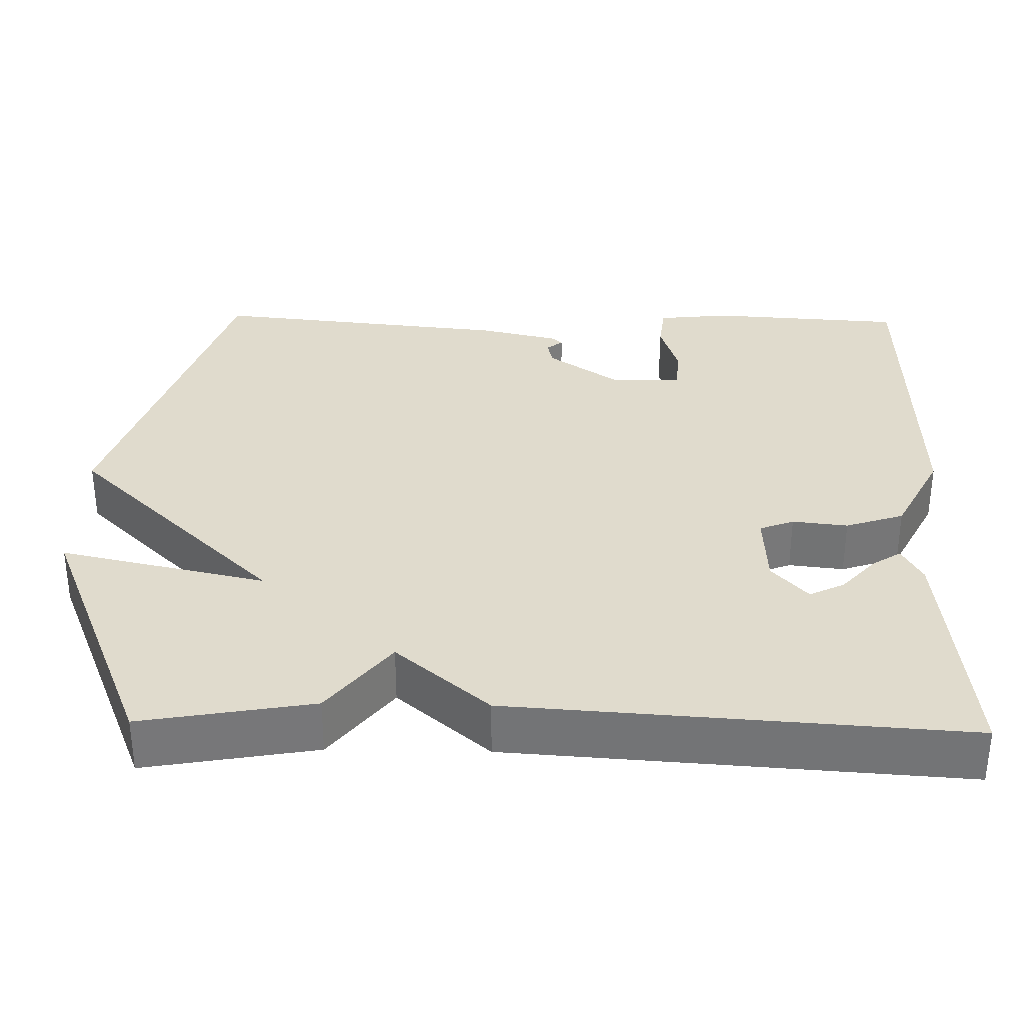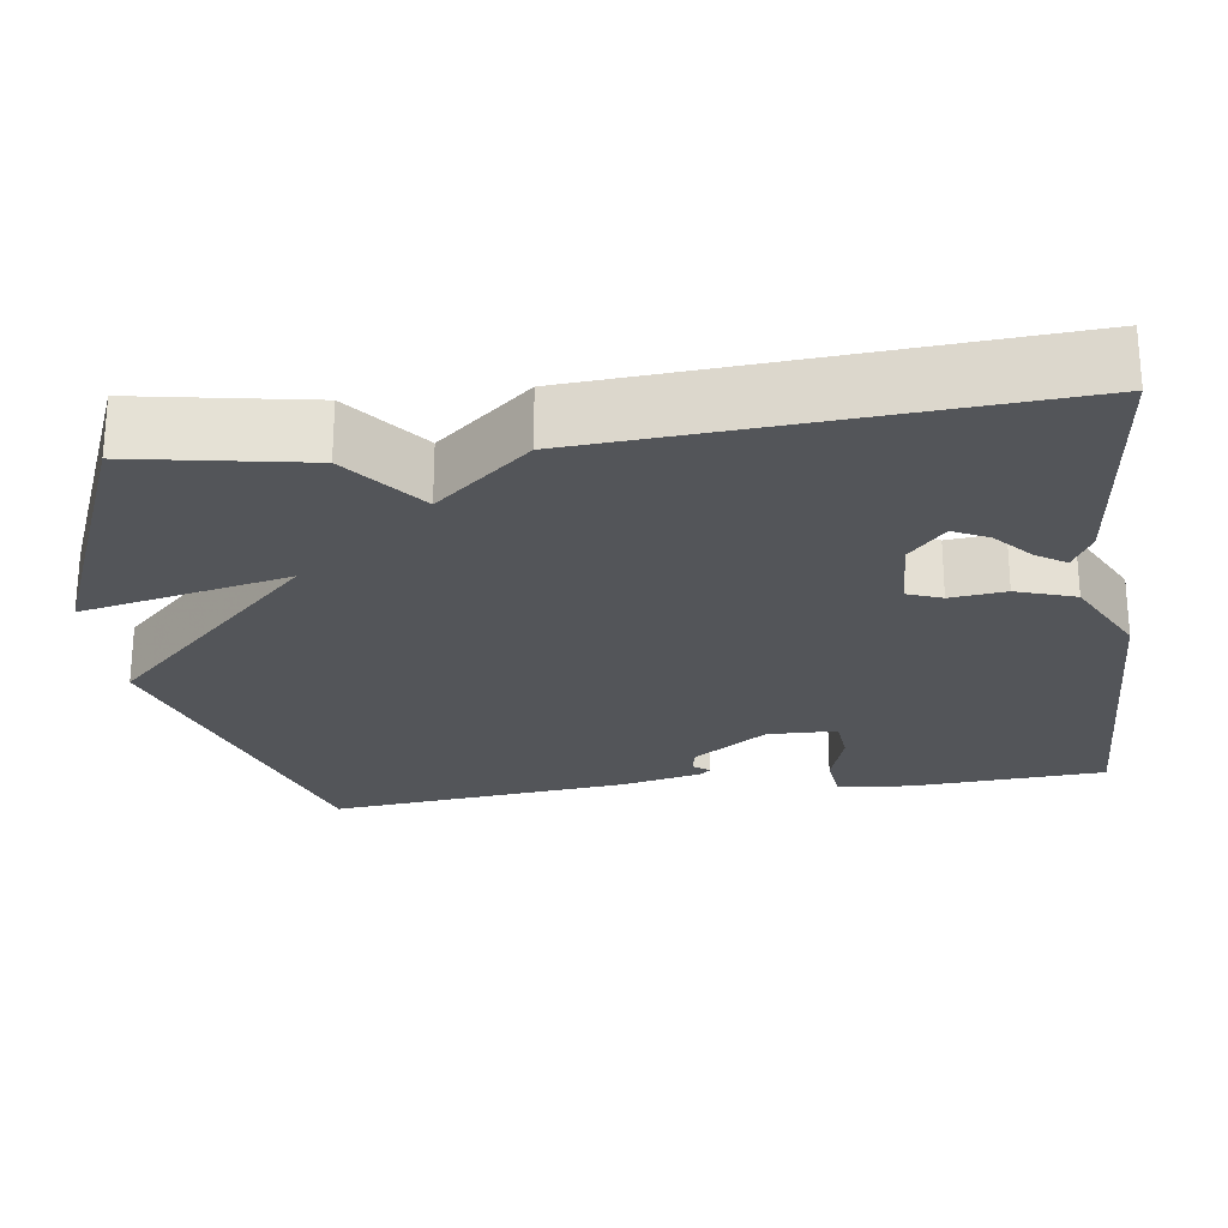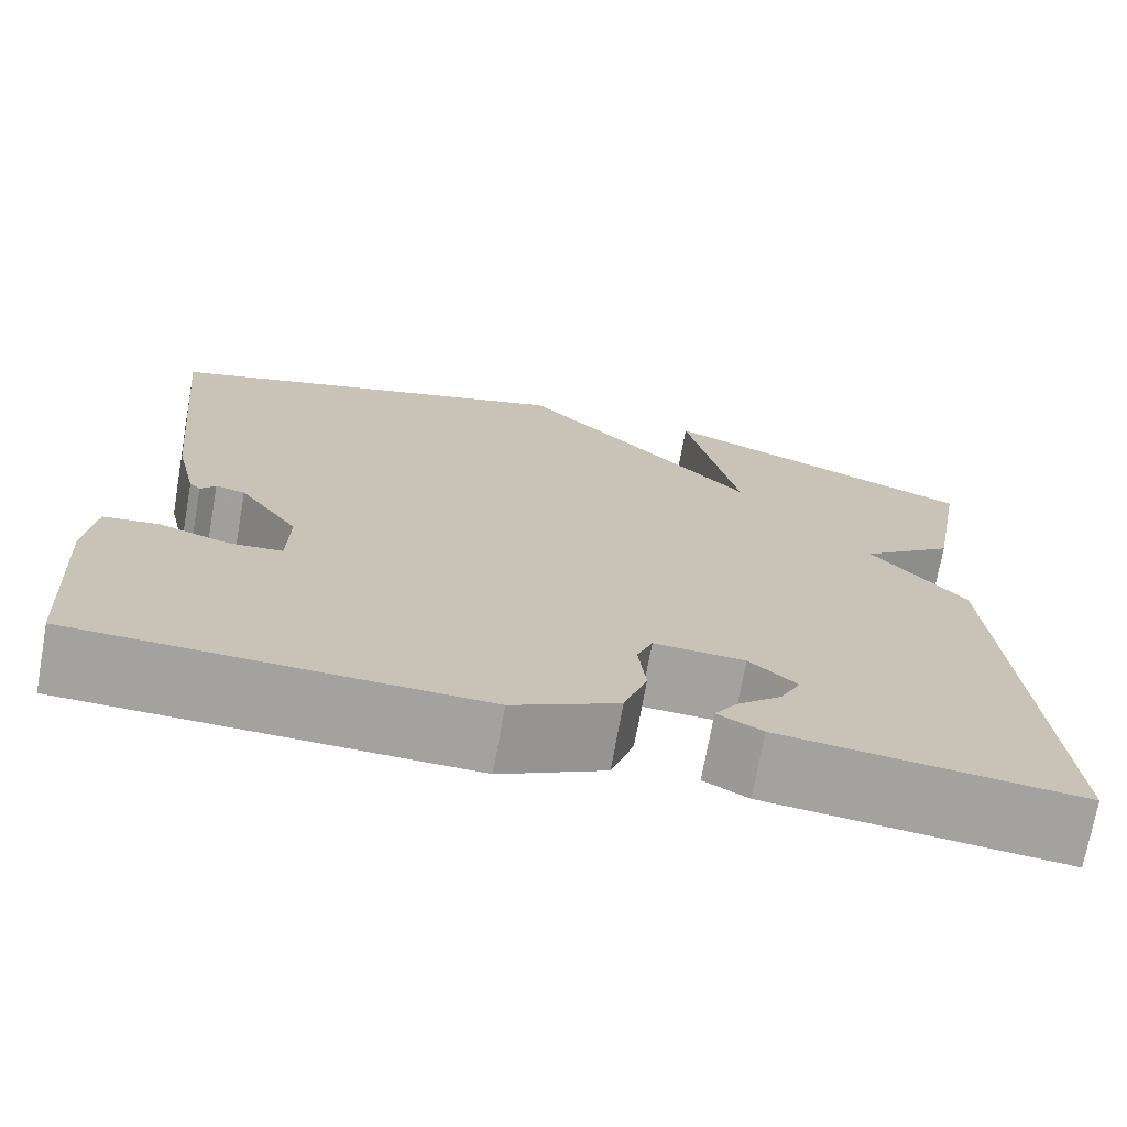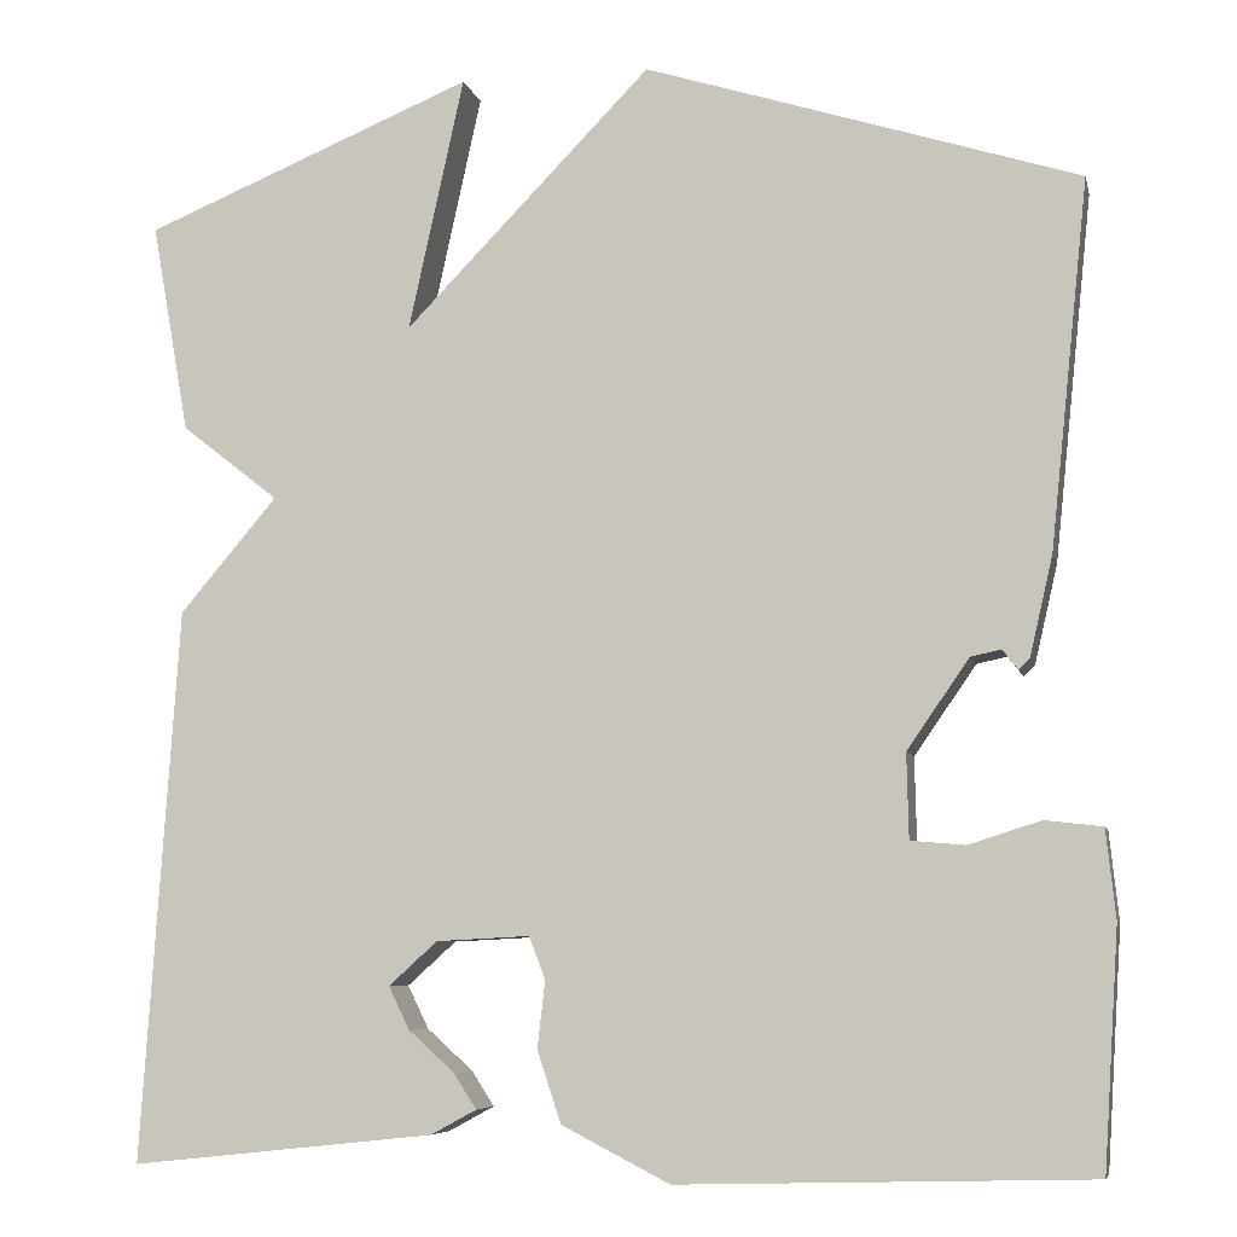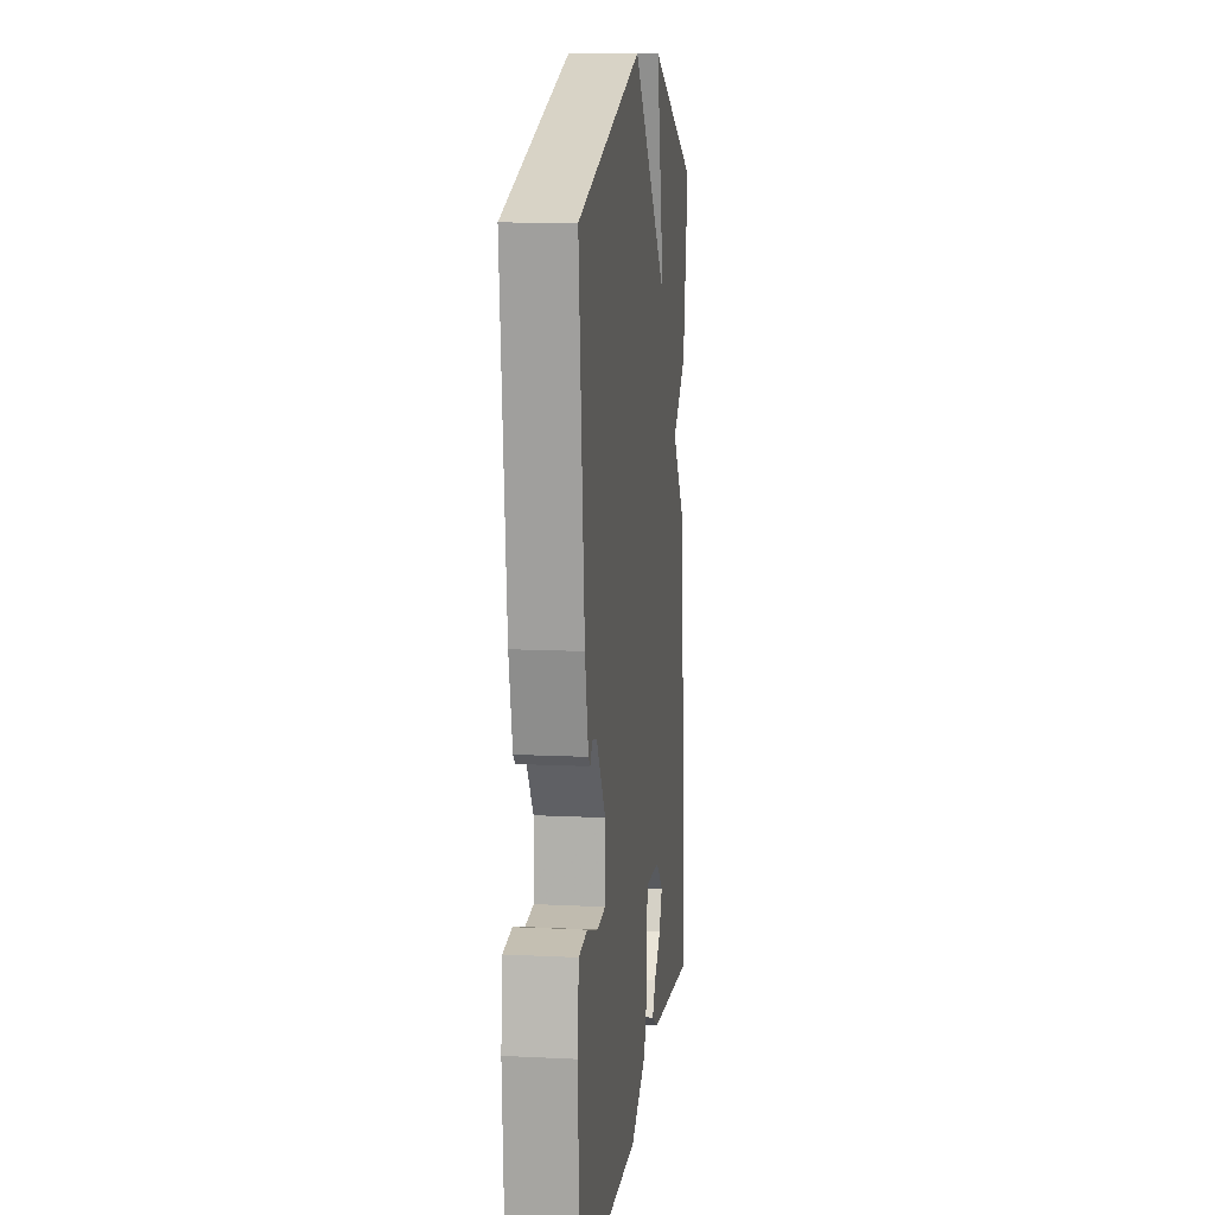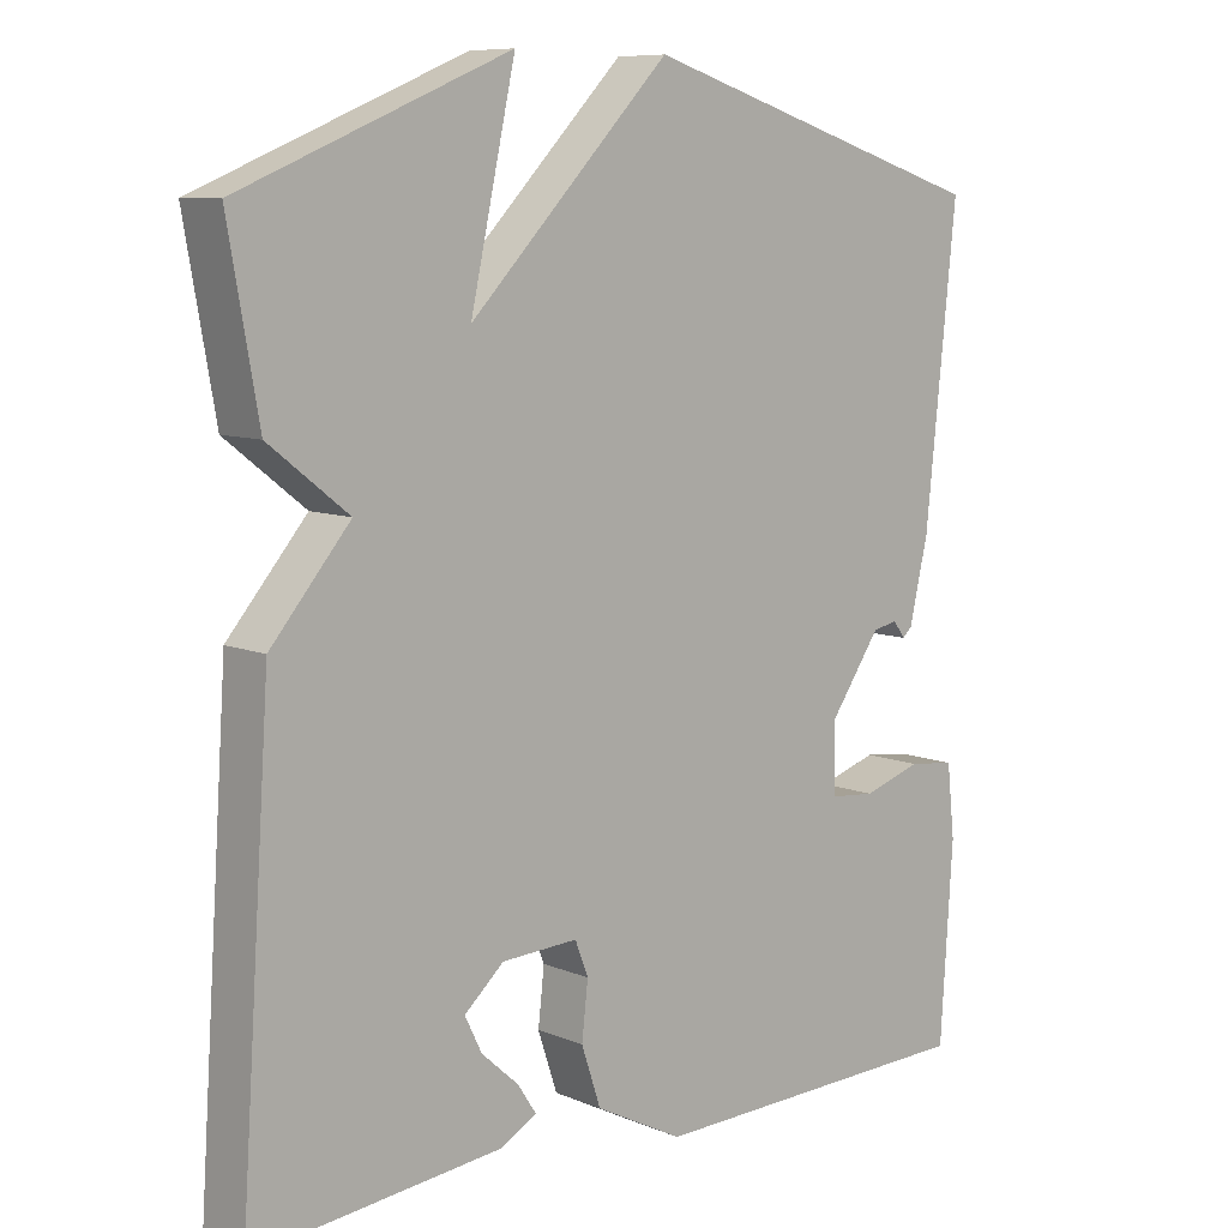
<metadata>
{"format":"obj","ext":"obj","renderer":"f3d","projection":"perspective","resolution":1024,"background":"white","views":[{"elev":33.2,"azim":91.2,"up":"+Y"},{"elev":-24.4,"azim":97.8,"up":"+Y"},{"elev":-72.4,"azim":-10.2,"up":"+Z"},{"elev":-6.9,"azim":-167.6,"up":"+Z"},{"elev":11.2,"azim":-83.0,"up":"+Z"},{"elev":8.7,"azim":137.7,"up":"+Z"}]}
</metadata>
<code>
v 0.5 0.07 -0.5
v 0.181 0.07 -0.466
v 0.133 0.07 -0.44
v 0.157 0.07 -0.403
v 0.205 0.07 -0.36
v 0.227 0.07 -0.315
v 0.176 0.07 -0.269
v 0.078 0.07 -0.264
v 0.061 0.07 -0.308
v 0.069 0.07 -0.379
v 0.044 0.07 -0.454
v -0.069 0.07 -0.512
v -0.5 0.07 -0.5
v -0.516 0.07 -0.251
v -0.506 0.07 -0.158
v -0.446 0.07 -0.151
v -0.37 0.07 -0.175
v -0.313 0.07 -0.17
v -0.311 0.07 -0.081
v -0.376 0.07 0.013
v -0.408 0.07 0.02
v -0.424 0.07 -0.001
v -0.436 0.07 0.011
v -0.46 0.07 0.115
v -0.5 0.07 0.5
v -0.046 0.07 0.643
v 0.212 0.07 0.378
v 0.154 0.07 0.643
v 0.5 0.07 0.5
v 0.461 0.07 0.28
v 0.359 0.07 0.2
v 0.461 0.07 0.08
v 0.5 0 -0.5
v 0.181 0 -0.466
v 0.133 0 -0.44
v 0.157 0 -0.403
v 0.205 0 -0.36
v 0.227 0 -0.315
v 0.176 0 -0.269
v 0.078 0 -0.264
v 0.061 0 -0.308
v 0.069 0 -0.379
v 0.044 0 -0.454
v -0.069 0 -0.512
v -0.5 0 -0.5
v -0.516 0 -0.251
v -0.506 0 -0.158
v -0.446 0 -0.151
v -0.37 0 -0.175
v -0.313 0 -0.17
v -0.311 0 -0.081
v -0.376 0 0.013
v -0.408 0 0.02
v -0.424 0 -0.001
v -0.436 0 0.011
v -0.46 0 0.115
v -0.5 0 0.5
v -0.046 0 0.643
v 0.212 0 0.378
v 0.154 0 0.643
v 0.5 0 0.5
v 0.461 0 0.28
v 0.359 0 0.2
v 0.461 0 0.08
f 31 32 1
f 29 30 31
f 28 29 31
f 27 28 31
f 24 25 26
f 23 24 26
f 22 23 26
f 21 22 26
f 26 27 31
f 21 26 31
f 20 21 31
f 15 16 17
f 14 15 17
f 13 14 17
f 12 13 17
f 11 12 17
f 10 11 17
f 9 10 17 18
f 8 9 18 19
f 3 4 5
f 2 3 5
f 1 2 5
f 1 5 6
f 31 1 6 7
f 19 20 31
f 8 19 31
f 7 8 31
f 33 64 63
f 63 62 61
f 63 61 60
f 63 60 59
f 58 57 56
f 58 56 55
f 58 55 54
f 58 54 53
f 63 59 58
f 63 58 53
f 63 53 52
f 49 48 47
f 49 47 46
f 49 46 45
f 49 45 44
f 49 44 43
f 49 43 42
f 50 49 42 41
f 51 50 41 40
f 37 36 35
f 37 35 34
f 37 34 33
f 38 37 33
f 39 38 33 63
f 63 52 51
f 63 51 40
f 63 40 39
f 1 33 34 2
f 2 34 35 3
f 3 35 36 4
f 4 36 37 5
f 5 37 38 6
f 6 38 39 7
f 7 39 40 8
f 8 40 41 9
f 9 41 42 10
f 10 42 43 11
f 11 43 44 12
f 12 44 45 13
f 13 45 46 14
f 14 46 47 15
f 15 47 48 16
f 16 48 49 17
f 17 49 50 18
f 18 50 51 19
f 19 51 52 20
f 20 52 53 21
f 21 53 54 22
f 22 54 55 23
f 23 55 56 24
f 24 56 57 25
f 25 57 58 26
f 26 58 59 27
f 27 59 60 28
f 28 60 61 29
f 29 61 62 30
f 30 62 63 31
f 31 63 64 32
f 32 64 33 1

</code>
